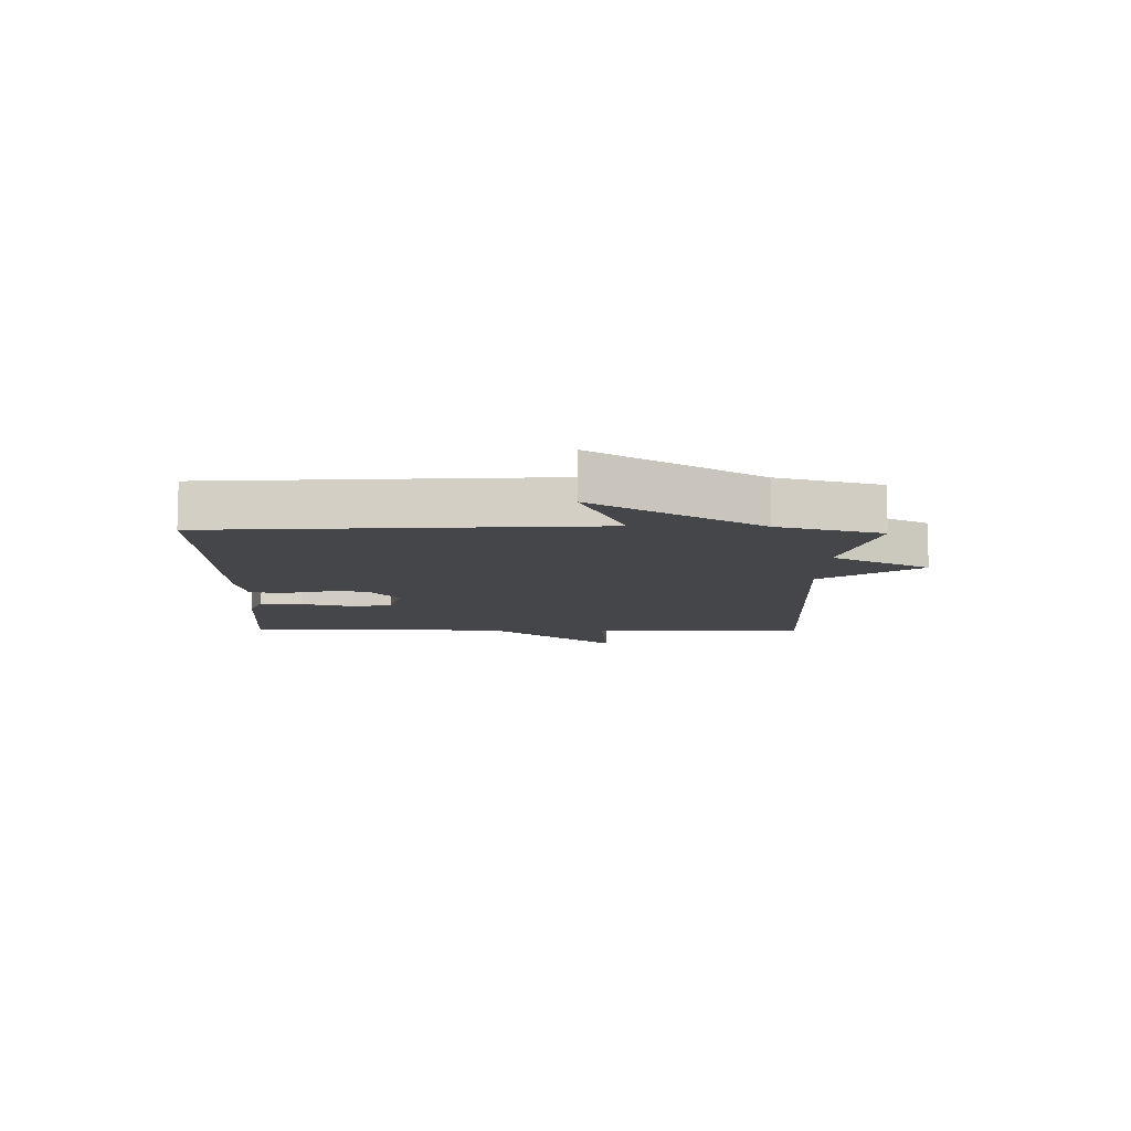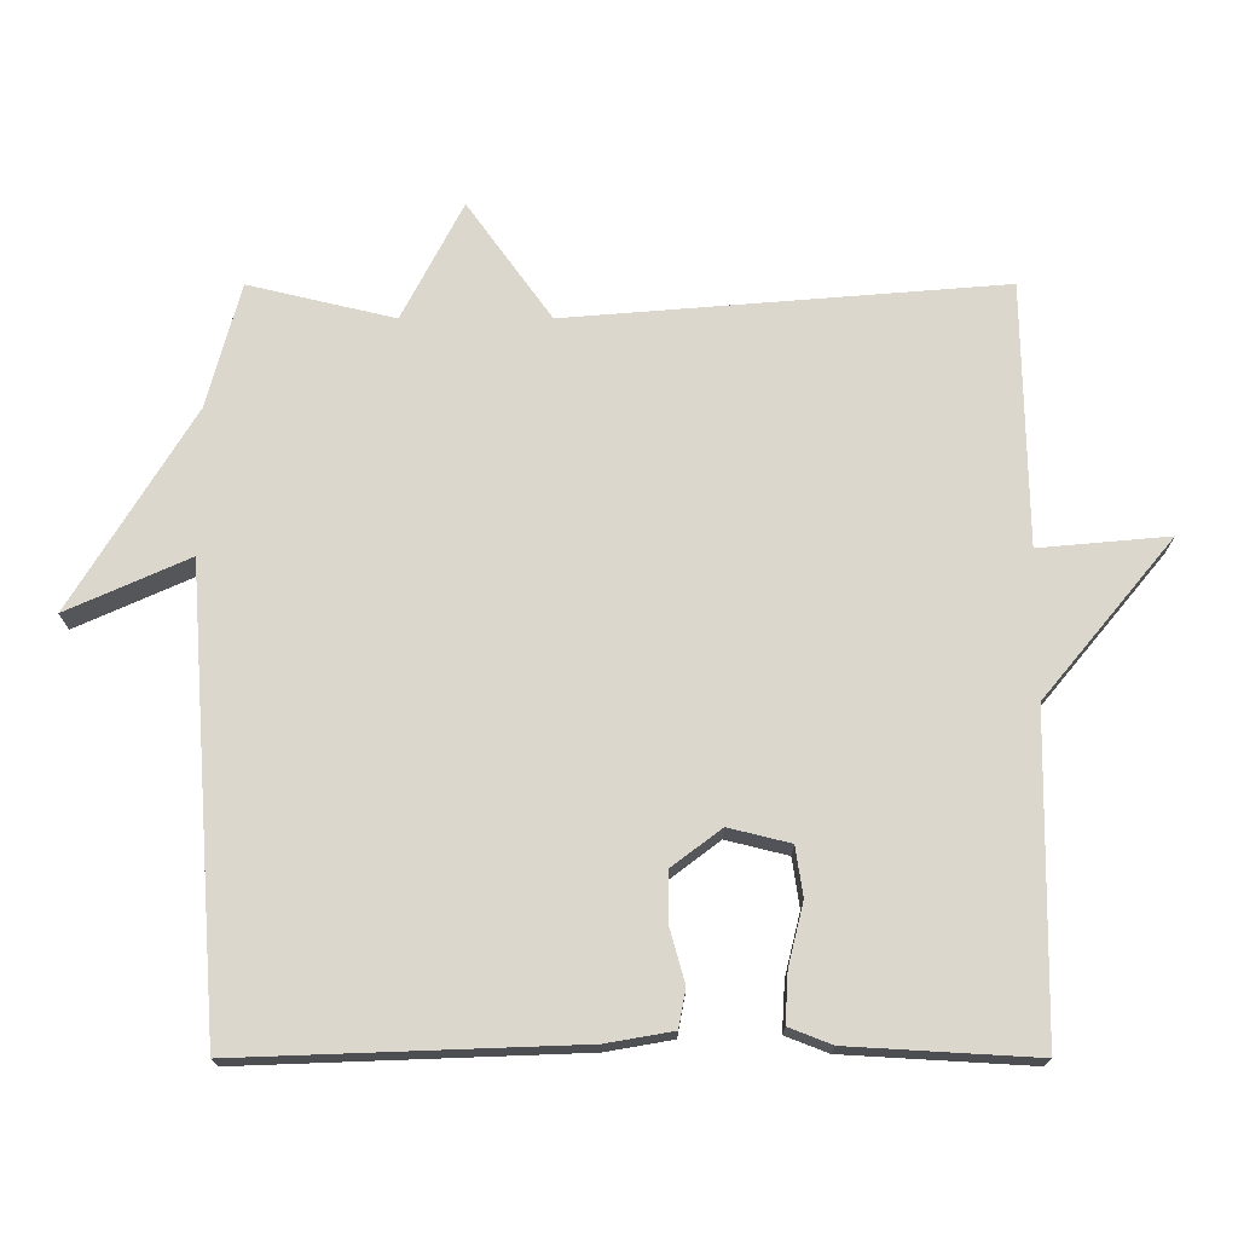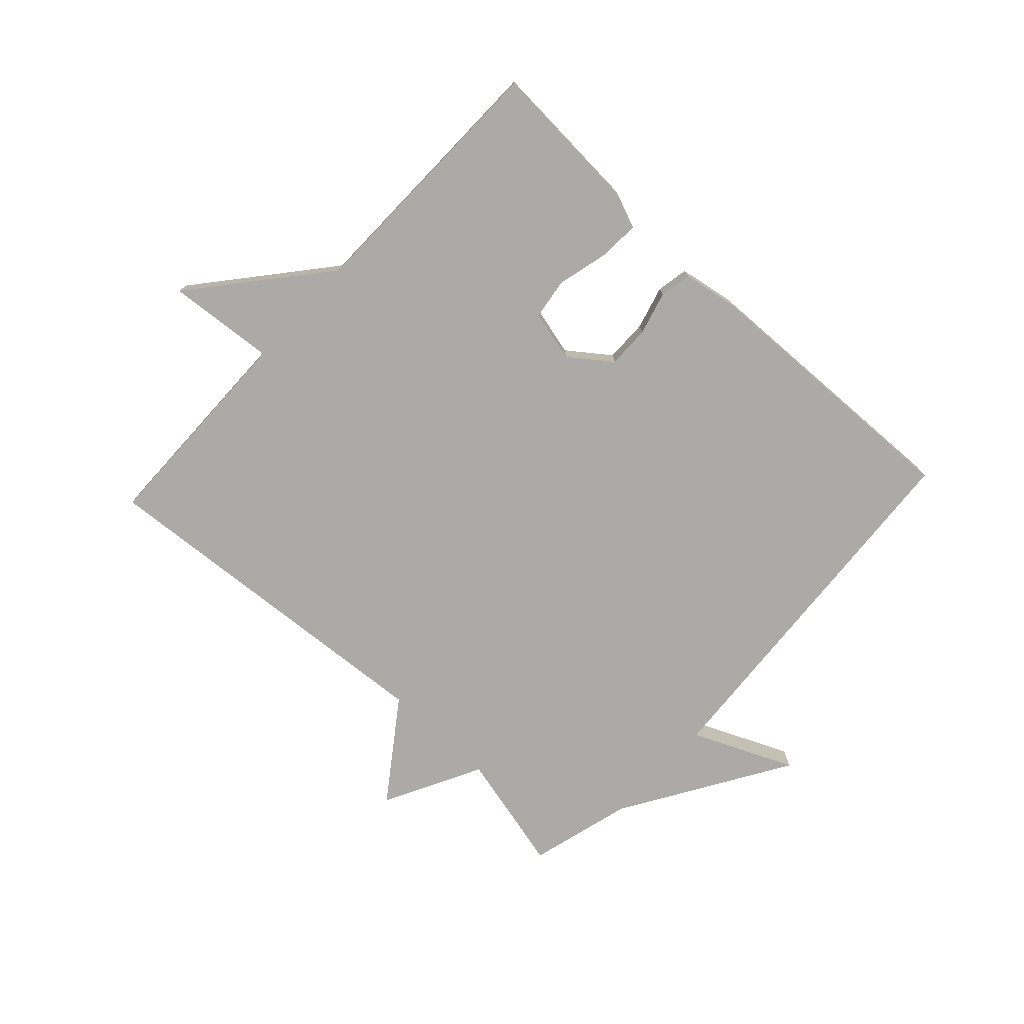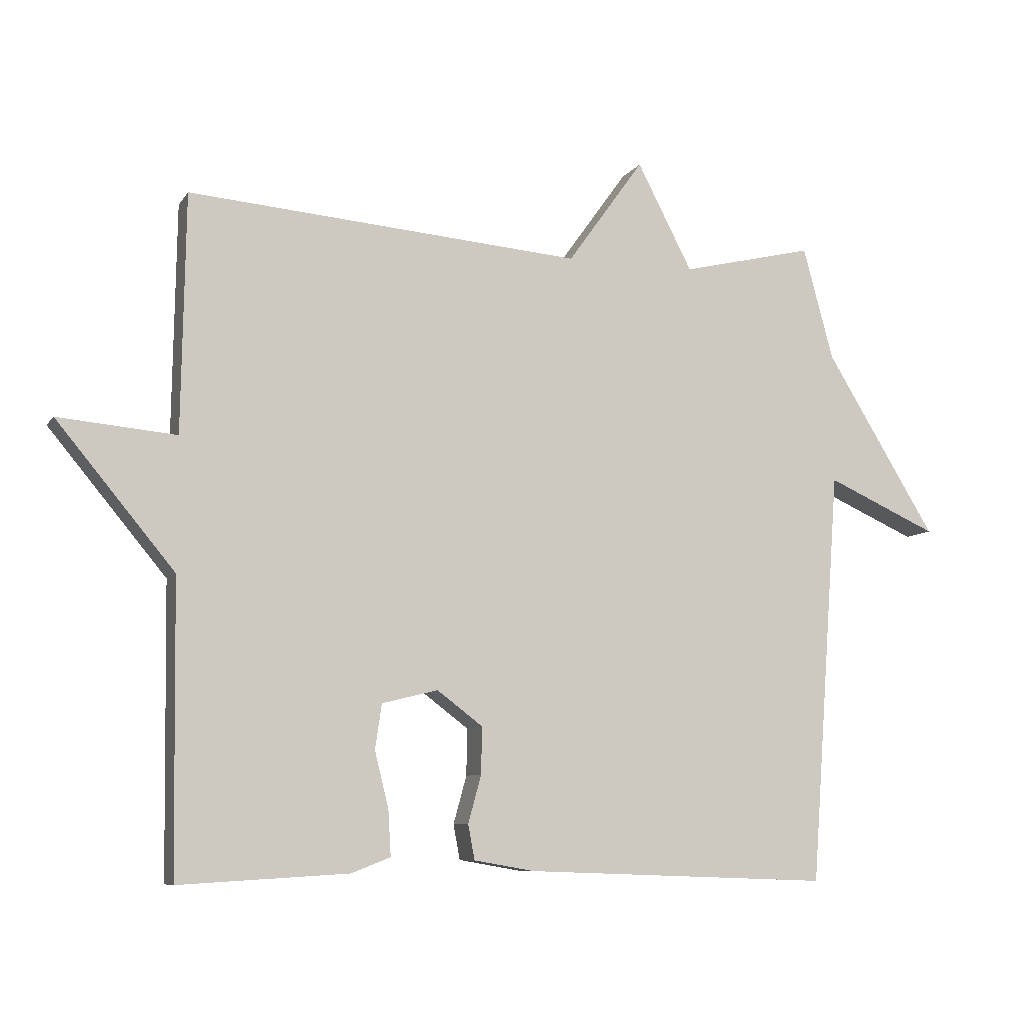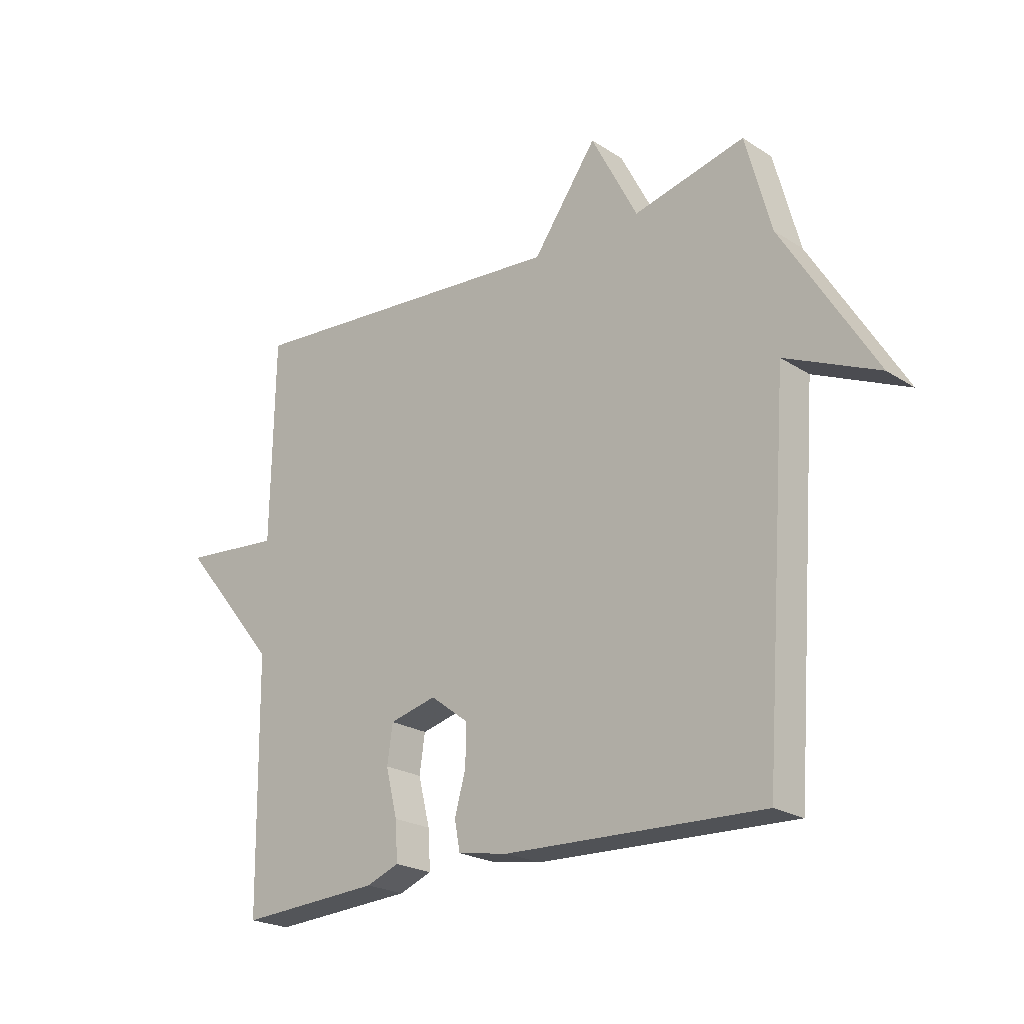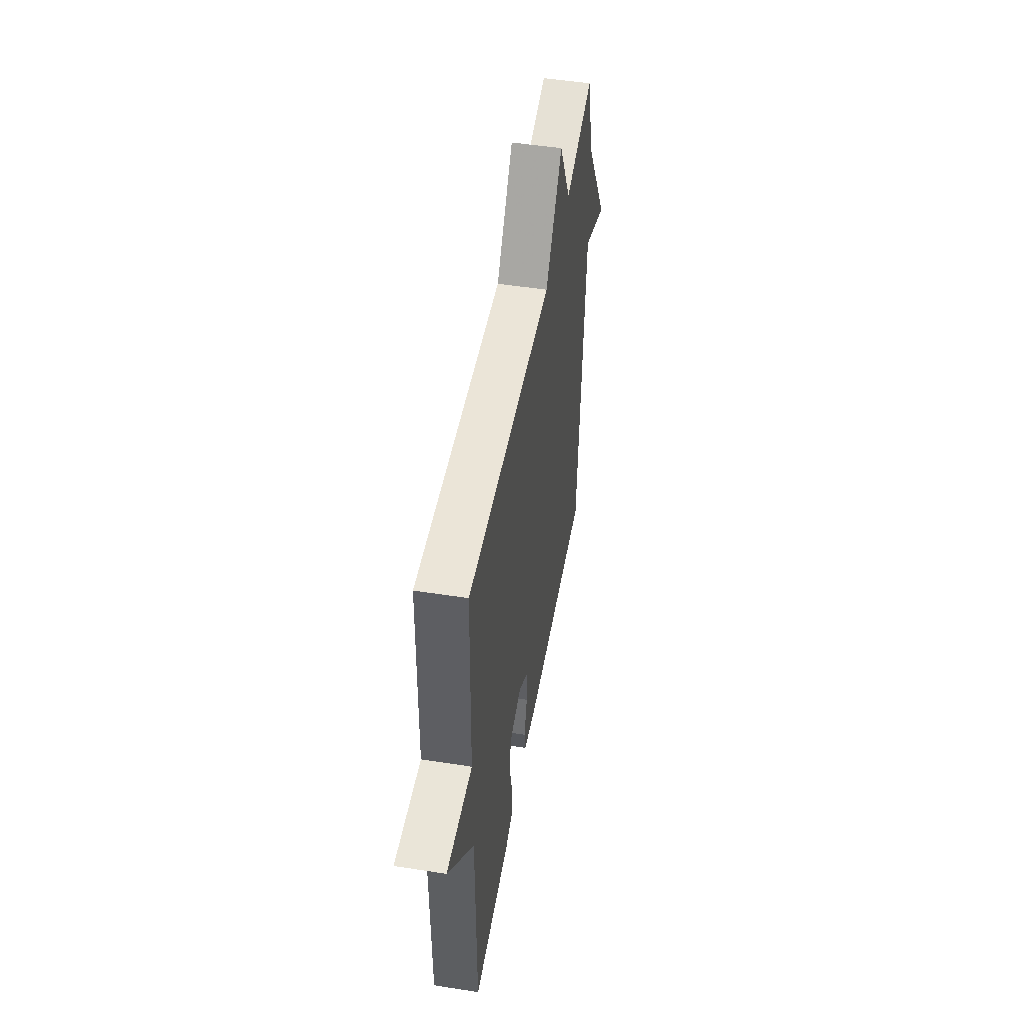
<metadata>
{"format":"obj","ext":"obj","renderer":"f3d","projection":"perspective","resolution":1024,"background":"white","views":[{"elev":-9.7,"azim":-91.5,"up":"+Y"},{"elev":-17.1,"azim":0.1,"up":"+Z"},{"elev":-75.8,"azim":137.0,"up":"+Y"},{"elev":-8.2,"azim":160.6,"up":"+Z"},{"elev":-22.4,"azim":-137.7,"up":"+Z"},{"elev":49.8,"azim":99.8,"up":"+Z"}]}
</metadata>
<code>
v 0.5 0.07 -0.5
v 0.243 0.07 -0.485
v 0.184 0.07 -0.462
v 0.188 0.07 -0.393
v 0.209 0.07 -0.308
v 0.199 0.07 -0.24
v 0.114 0.07 -0.219
v 0.045 0.07 -0.271
v 0.046 0.07 -0.342
v 0.066 0.07 -0.414
v 0.056 0.07 -0.467
v -0.036 0.07 -0.483
v -0.5 0.07 -0.5
v -0.546 0.07 0.129
v -0.714 0.07 0.054
v -0.546 0.07 0.329
v -0.5 0.07 0.5
v -0.299 0.07 0.452
v -0.215 0.07 0.614
v -0.099 0.07 0.452
v 0.5 0.07 0.5
v 0.506 0.07 0.139
v 0.685 0.07 0.155
v 0.506 0.07 -0.061
v 0.5 0 -0.5
v 0.243 0 -0.485
v 0.184 0 -0.462
v 0.188 0 -0.393
v 0.209 0 -0.308
v 0.199 0 -0.24
v 0.114 0 -0.219
v 0.045 0 -0.271
v 0.046 0 -0.342
v 0.066 0 -0.414
v 0.056 0 -0.467
v -0.036 0 -0.483
v -0.5 0 -0.5
v -0.546 0 0.129
v -0.714 0 0.054
v -0.546 0 0.329
v -0.5 0 0.5
v -0.299 0 0.452
v -0.215 0 0.614
v -0.099 0 0.452
v 0.5 0 0.5
v 0.506 0 0.139
v 0.685 0 0.155
v 0.506 0 -0.061
f 22 23 24
f 22 24 1
f 21 22 1
f 20 21 1
f 18 19 20 1
f 16 17 18
f 14 15 16 18
f 13 14 18
f 12 13 18
f 11 12 18
f 10 11 18
f 9 10 18
f 8 9 18
f 7 8 18
f 6 7 18
f 6 18 1
f 5 6 1 2
f 2 3 4 5
f 48 47 46
f 25 48 46
f 25 46 45
f 25 45 44
f 25 44 43 42
f 42 41 40
f 42 40 39 38
f 42 38 37
f 42 37 36
f 42 36 35
f 42 35 34
f 42 34 33
f 42 33 32
f 42 32 31
f 42 31 30
f 25 42 30
f 26 25 30 29
f 29 28 27 26
f 1 25 26 2
f 2 26 27 3
f 3 27 28 4
f 4 28 29 5
f 5 29 30 6
f 6 30 31 7
f 7 31 32 8
f 8 32 33 9
f 9 33 34 10
f 10 34 35 11
f 11 35 36 12
f 12 36 37 13
f 13 37 38 14
f 14 38 39 15
f 15 39 40 16
f 16 40 41 17
f 17 41 42 18
f 18 42 43 19
f 19 43 44 20
f 20 44 45 21
f 21 45 46 22
f 22 46 47 23
f 23 47 48 24
f 24 48 25 1

</code>
